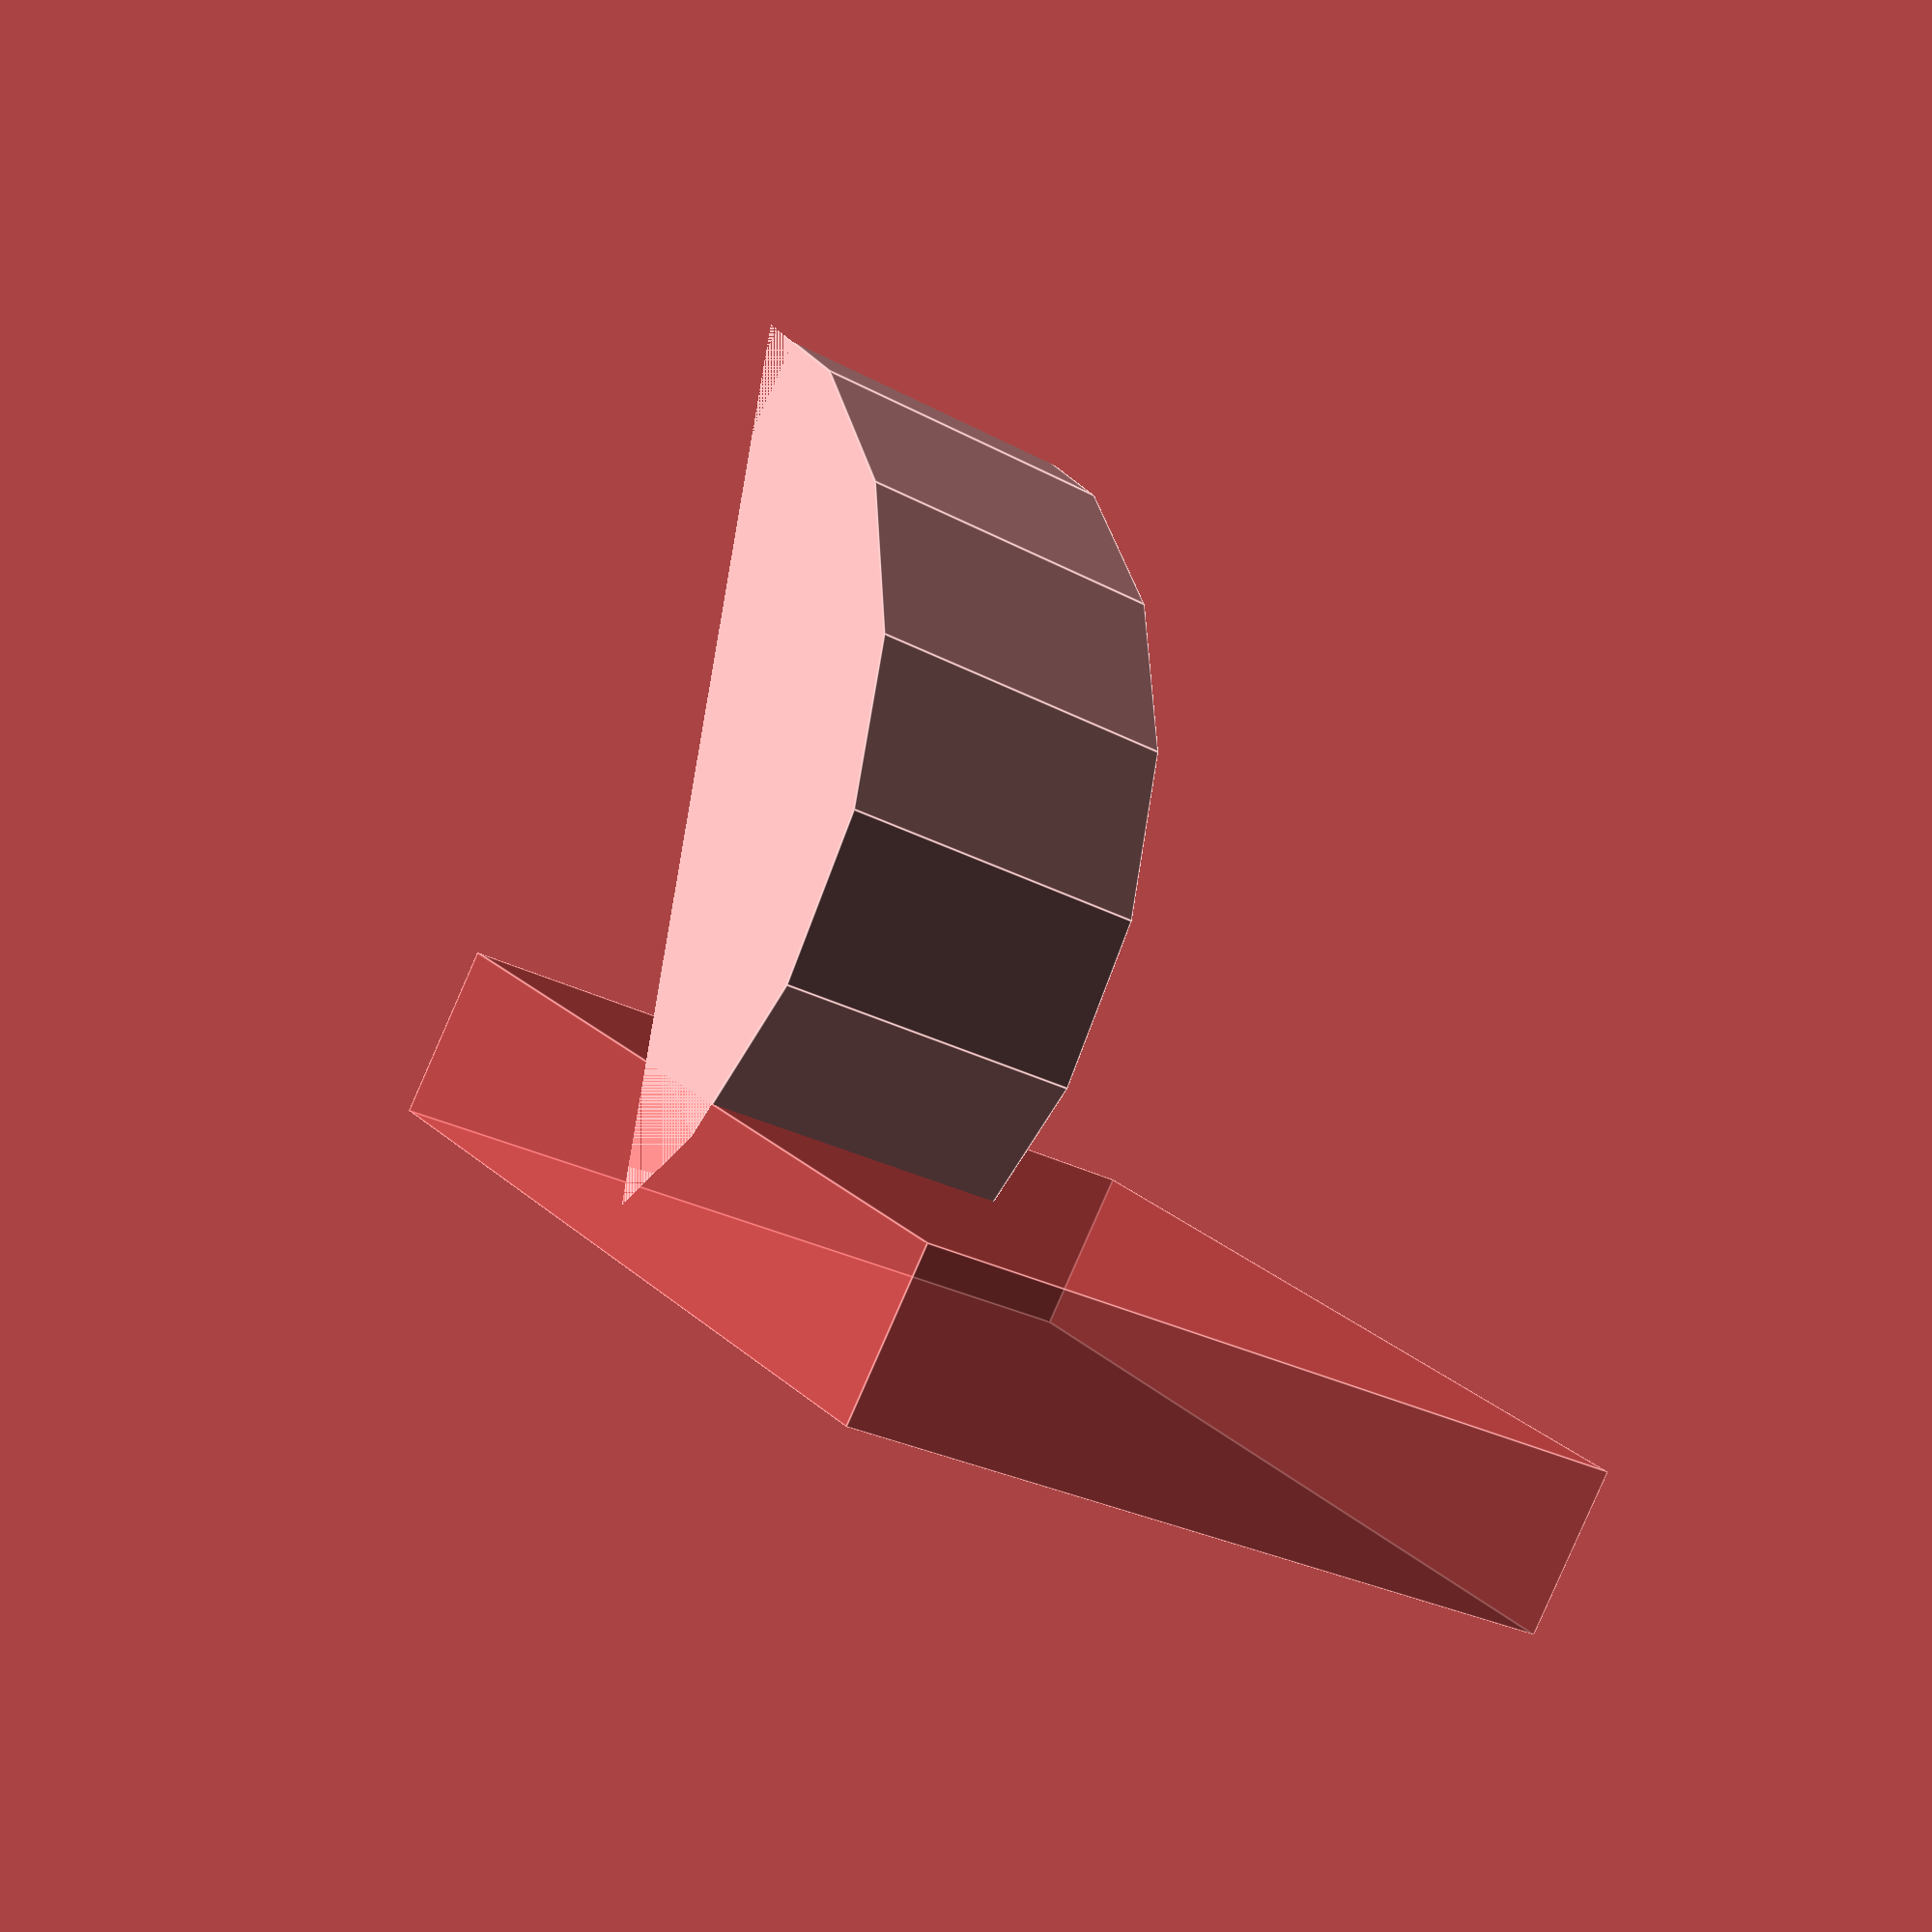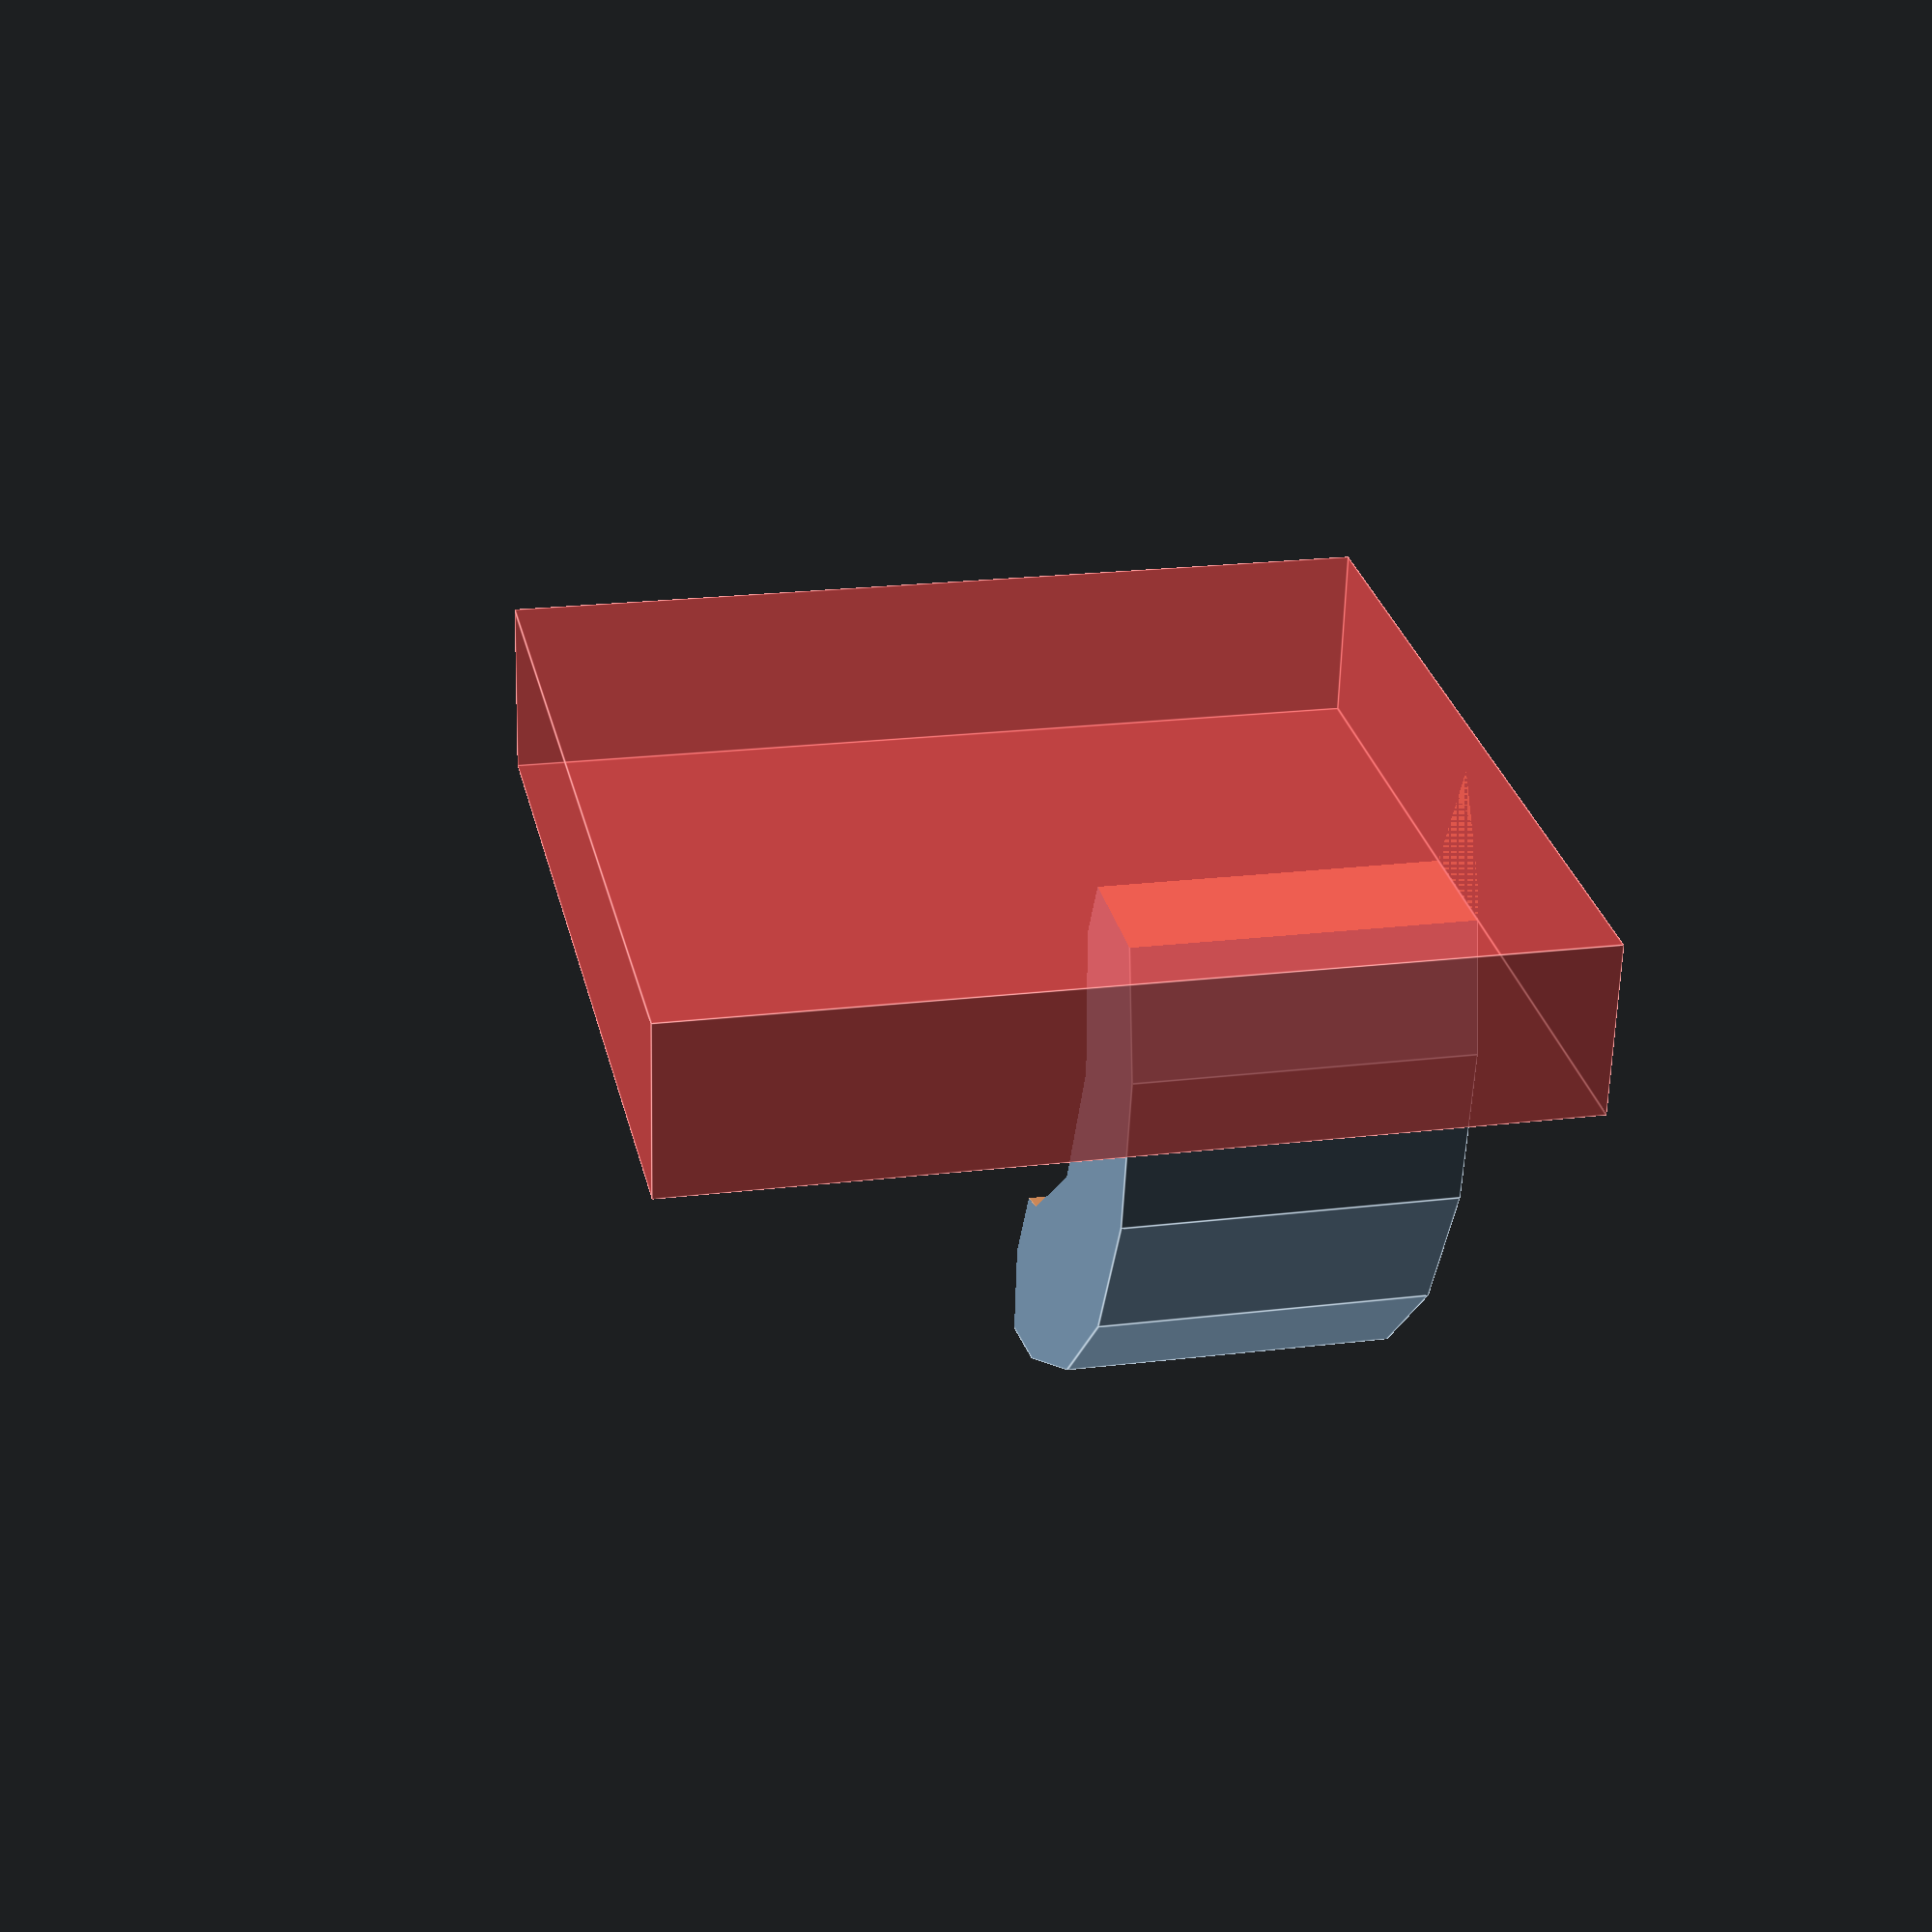
<openscad>
difference() {

    difference() {
        cylinder(4,6,6);
        translate([0,0,2.49])
            cylinder(1.52,4,4);
    }
    
    translate([0,-5,0])
        cube([20,10,10],center=true);
    
    translate([-5,0,0])
    rotate([0,0,155])
        cube([20,10,10],center=true);
    
    cube([10,1,10]);
    
    #translate([-4,0,0])
        cube([2,10,10]);
}
</openscad>
<views>
elev=205.8 azim=52.5 roll=311.4 proj=p view=edges
elev=158.8 azim=277.2 roll=102.4 proj=p view=edges
</views>
